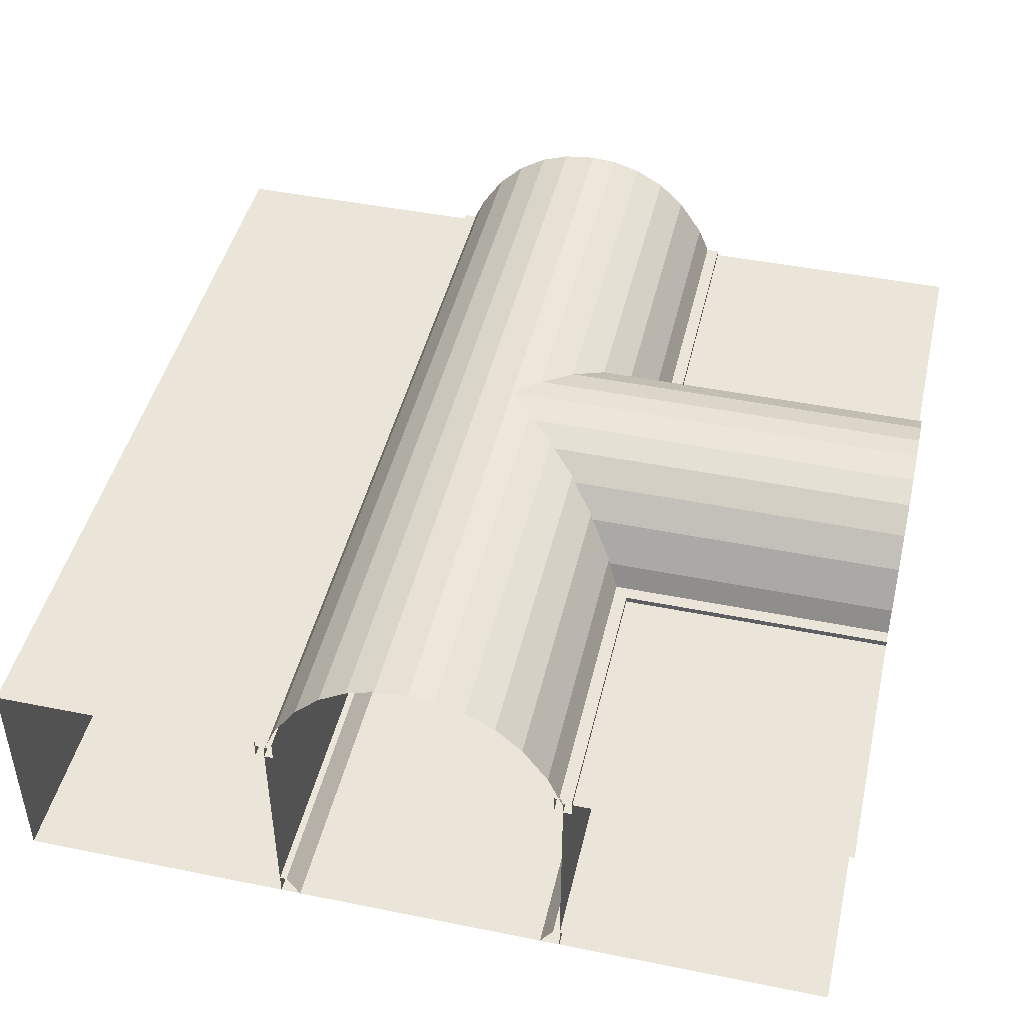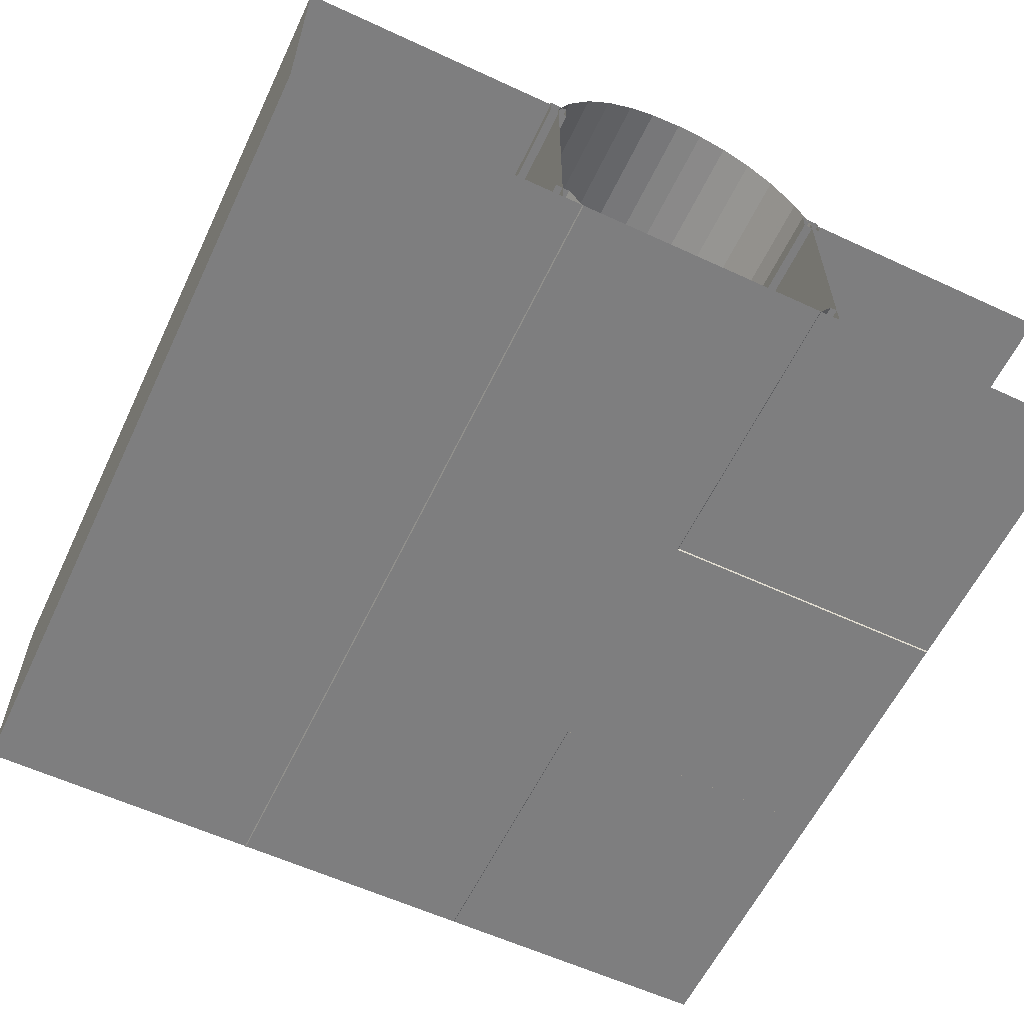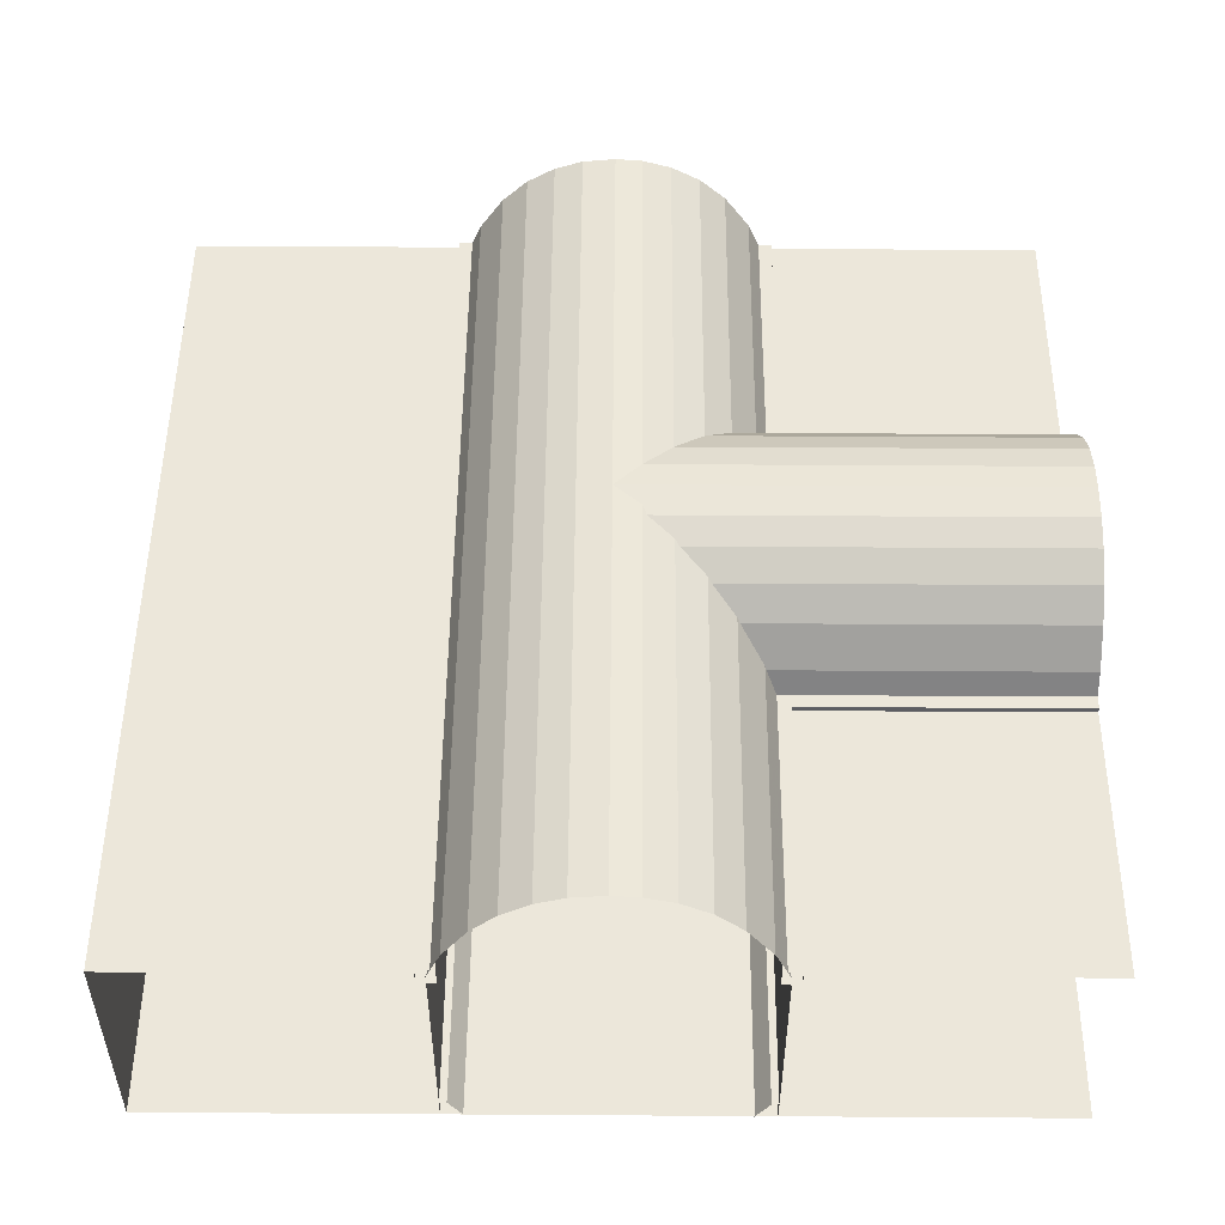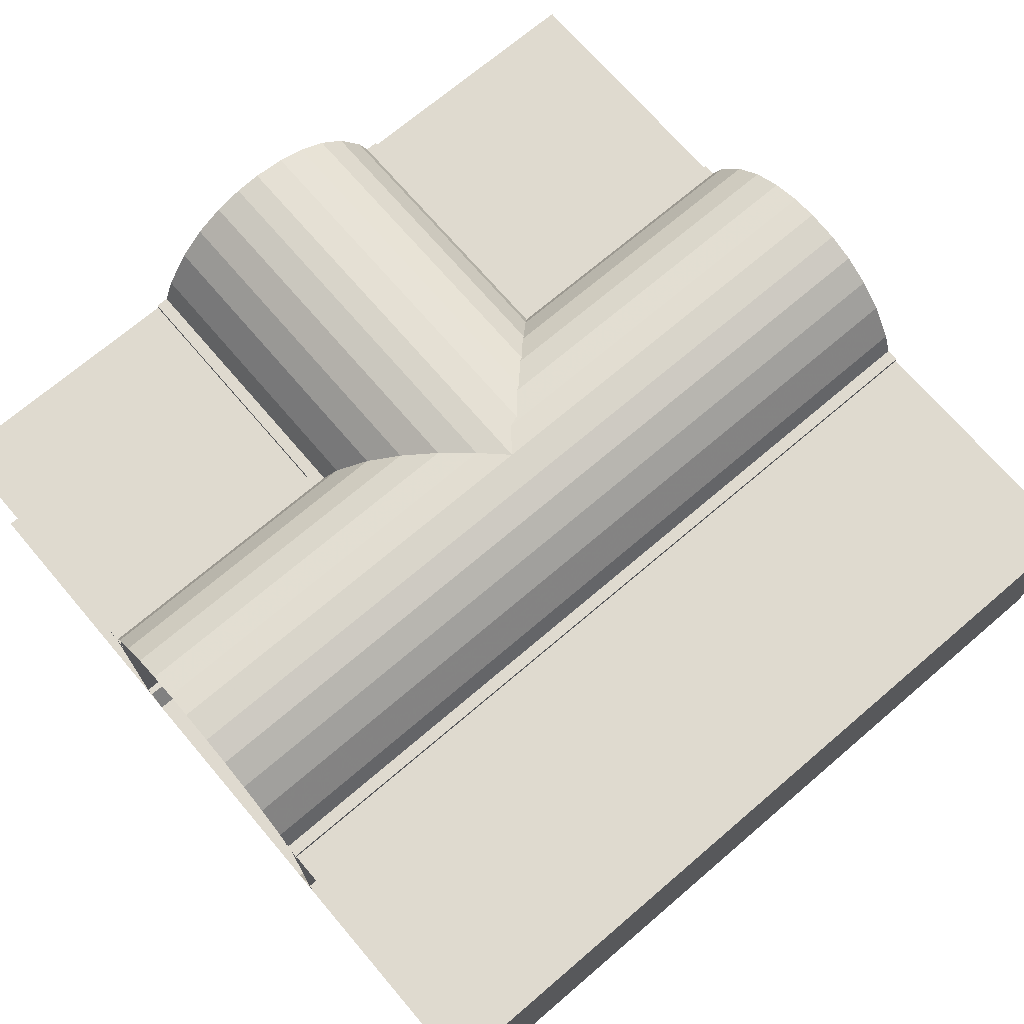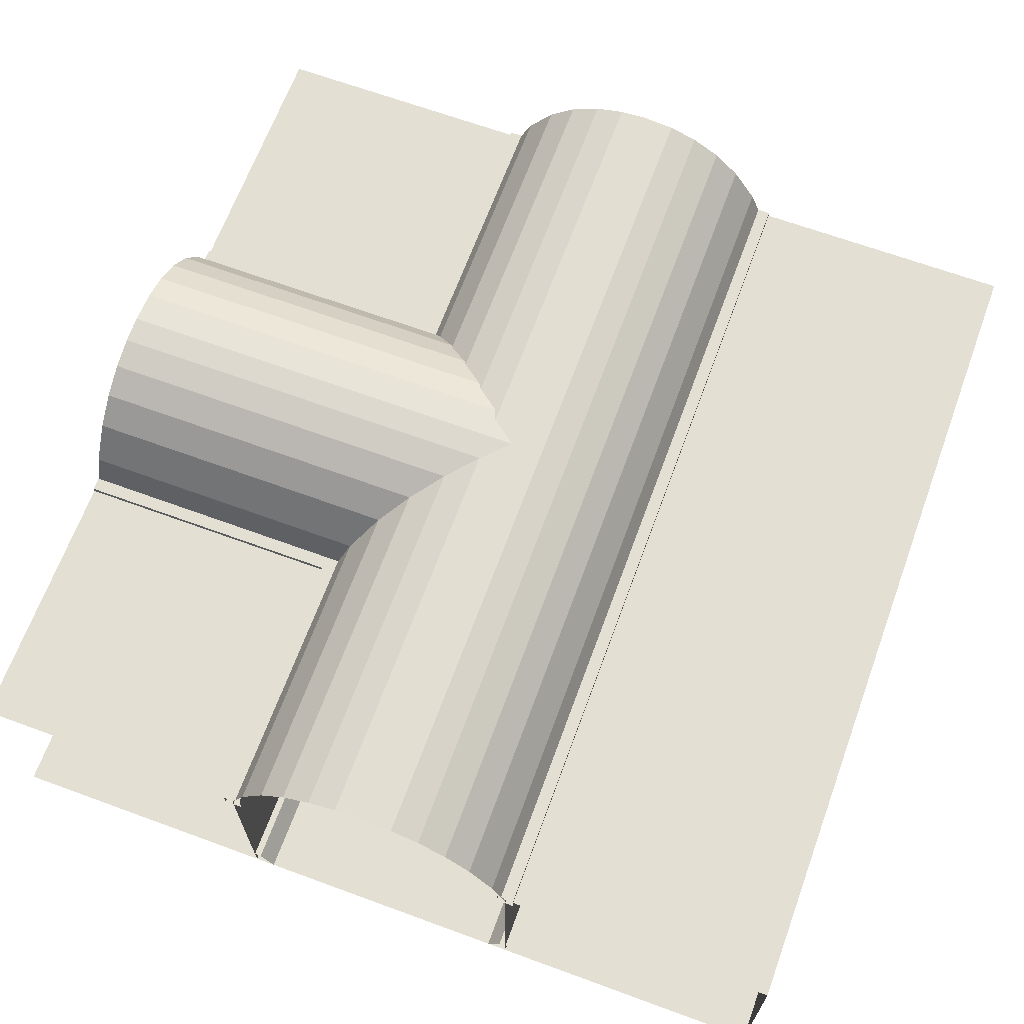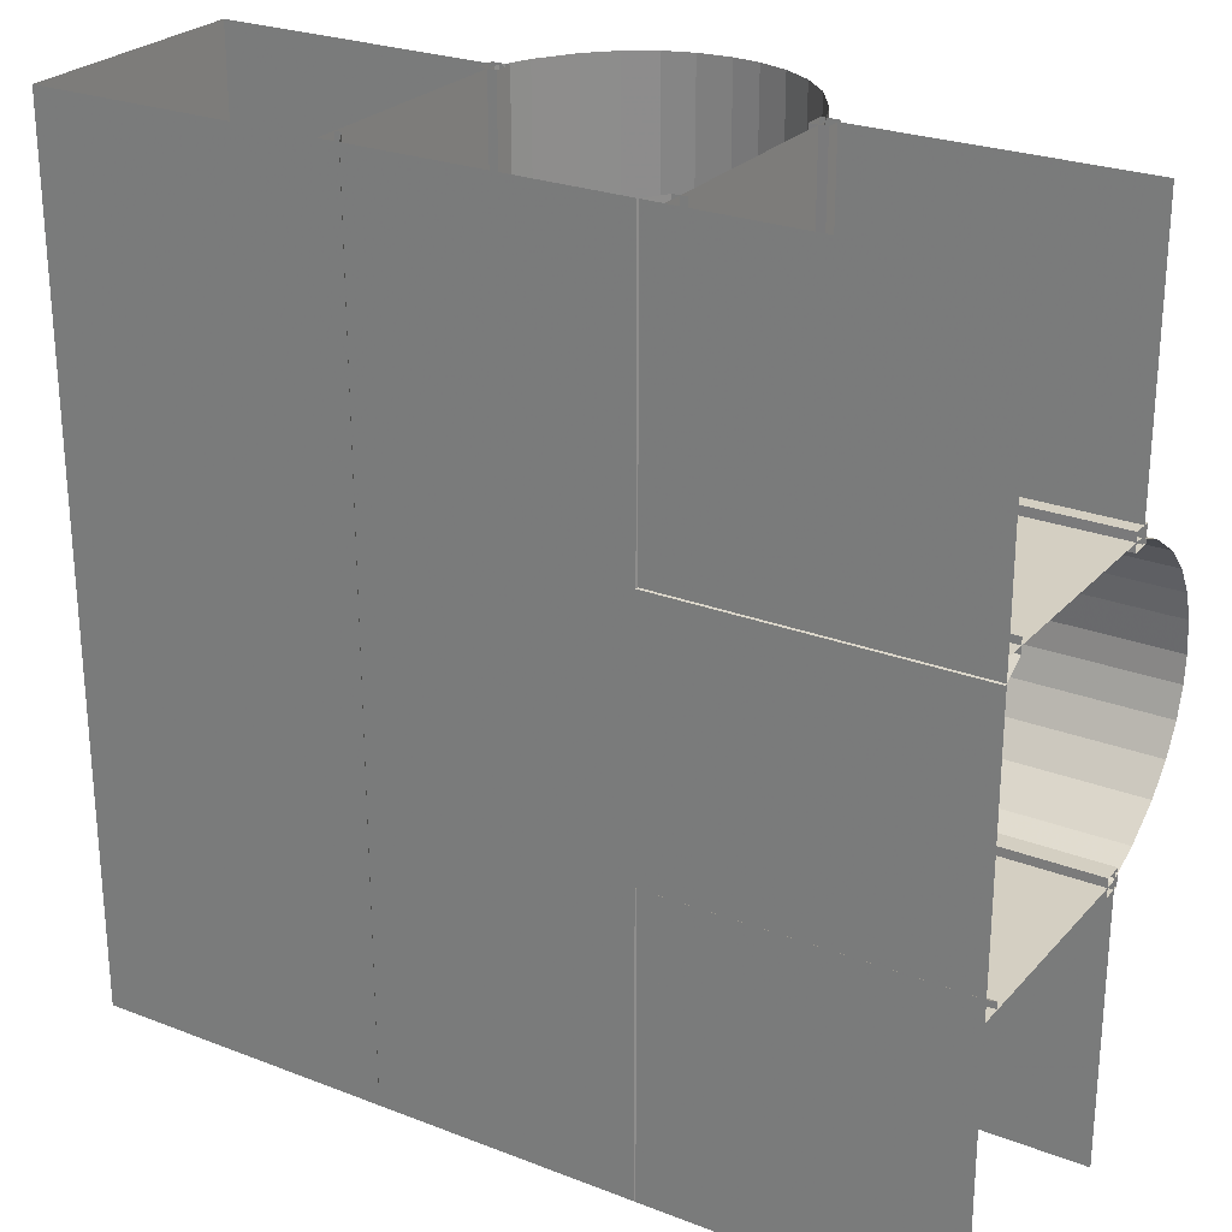
<metadata>
{"format":"obj","ext":"obj","renderer":"f3d","projection":"perspective","resolution":1024,"background":"white","views":[{"elev":45.4,"azim":13.1,"up":"+Y"},{"elev":-59.5,"azim":-25.4,"up":"+Y"},{"elev":51.2,"azim":0.4,"up":"+Y"},{"elev":70.7,"azim":-130.5,"up":"+Y"},{"elev":66.7,"azim":-159.8,"up":"+Y"},{"elev":25.7,"azim":31.7,"up":"+Z"}]}
</metadata>
<code>
g T_-_Tile ColliderMesh
v -175 275 -175
v -175 -0.002758 -175
v -175 275 500
v -175 -0.002878 500
v -175 275 175
v -175 -0.00282 175
v -175 275 -500
v -175 -0.0027 -500
v 500 -0.002585 -175
v 500 275 -175
v 175 275 175
v 8e-06 -0.002737 175
v 175 275 -175
v 175 -0.002684 175
v 175 -0.002803 500
v 175 275 500
v -8e-06 -0.002736 -175
v -9.1e-05 275 -175
v 175 -0.002625 -500
v 175 275 -500
v 175 -0.002683 -175
v 500 275 175
v 500 -0.002586 175
v -175 280 -500
v -175 -0.002617 -500
v -175 280 500
v -175 280 500
v -175 280 -175
v -175 280 -500
v -175 -0.00288 500
v -175 -0.003118 500
v -175 280 175
v -175 -0.002822 175
v -175 -0.00276 -175
v -175 -0.002702 -500
v -500 -0.002976 500
v 500 -0.002674 500
v -500 -0.002799 -500
v 500 -0.002497 -500
v 500 25 -183.1
v 500 25 -166.9
v 500 -1.703 -150
v 500 -1.703 150
v 183.1 25 -183.1
v 166.9 25 -166.9
v 150 -1.703 -150
v -150 -1.703 0
v 183.1 25 -500
v 166.9 25 -500
v 150 -1.703 -500
v -183.1 25 4e-06
v -183.1 25 -500
v -166.9 25 -500
v -150 -1.703 -500
v 500 25 183.1
v -183.1 25 500
v -166.9 25 500
v -150 -1.703 500
v 500 25 166.9
v 183.1 25 500
v 166.9 25 500
v 150 -1.703 500
v -166.9 25 4e-06
v 183.1 25 183.1
v 166.9 25 166.9
v 150 -1.703 150
f 8 7 1
f 3 4 6
f 2 1 5
f 20 19 21
f 9 10 13
f 22 23 14
f 16 11 14
f 39 38 36
f 45 41 40
f 46 42 41
f 59 65 64
f 43 66 65
f 49 45 44
f 50 46 45
f 65 61 60
f 66 62 61
f 56 57 63
f 57 58 47
f 53 52 51
f 54 53 63
f 2 8 1
f 5 3 6
f 6 2 5
f 13 20 21
f 21 9 13
f 11 22 14
f 15 16 14
f 37 39 36
f 44 45 40
f 45 46 41
f 55 59 64
f 59 43 65
f 48 49 44
f 49 50 45
f 64 65 60
f 65 66 61
f 51 56 63
f 63 57 47
f 63 53 51
f 47 54 63
g T_-_Tile Walls
v -175 275 -175
v -175 -0.002758 -175
v -175 275 500
v -175 -0.002878 500
v -175 275 175
v -175 -0.00282 175
v -175 275 -500
v -175 -0.0027 -500
v 500 -0.002585 -175
v 500 275 -175
v 175 275 175
v 8e-06 -0.002737 175
v 175 275 -175
v 175 -0.002684 175
v 175 -0.002803 500
v 175 275 500
v -8e-06 -0.002736 -175
v -9.1e-05 275 -175
v 175 -0.002625 -500
v 175 275 -500
v 175 -0.002683 -175
v 500 275 175
v 500 -0.002586 175
v -175 280 -500
v -175 -0.002617 -500
v -175 280 500
v -175 280 500
v -175 280 -175
v -175 280 -500
v -175 -0.00288 500
v -175 -0.003118 500
v -175 280 175
v -175 -0.002822 175
v -175 -0.00276 -175
v -175 -0.002702 -500
f 74 73 67
f 69 70 72
f 68 67 71
f 86 85 87
f 75 76 79
f 88 89 80
f 82 77 80
f 68 74 67
f 71 69 72
f 72 68 71
f 79 86 87
f 87 75 79
f 77 88 80
f 81 82 80
g T_-_Tile Floor
v -500 -0.002976 500
v 500 -0.002674 500
v -500 -0.002799 -500
v 500 -0.002497 -500
f 105 104 102
f 103 105 102
g T_-_Tile Stone_Border
v 500 25 -183.1
v 500 25 -166.9
v 500 -1.703 -150
v 500 -1.703 150
v 183.1 25 -183.1
v 166.9 25 -166.9
v 150 -1.703 -150
v -150 -1.703 0
v 183.1 25 -500
v 166.9 25 -500
v 150 -1.703 -500
v -183.1 25 4e-06
v -183.1 25 -500
v -166.9 25 -500
v -150 -1.703 -500
v 500 25 183.1
v -183.1 25 500
v -166.9 25 500
v -150 -1.703 500
v 500 25 166.9
v 183.1 25 500
v 166.9 25 500
v 150 -1.703 500
v -166.9 25 4e-06
v 183.1 25 183.1
v 166.9 25 166.9
v 150 -1.703 150
f 111 107 106
f 112 108 107
f 125 131 130
f 109 132 131
f 115 111 110
f 116 112 111
f 131 127 126
f 132 128 127
f 122 123 129
f 123 124 113
f 119 118 117
f 120 119 129
f 110 111 106
f 111 112 107
f 121 125 130
f 125 109 131
f 114 115 110
f 115 116 111
f 130 131 126
f 131 132 127
f 117 122 129
f 129 123 113
f 129 119 117
f 113 120 129
g T_-_Tile Support_Beams
v 190 263.9 -170
v 190 263.9 -190
v 170.1 263.9 -190
v 170 263.9 -170
v 190 5.845 -170
v 190 5.845 -190
v 170.1 5.845 -190
v 170 5.845 -170
v 190 263.9 190
v 190 263.9 170
v 170.1 263.9 170
v 170 263.9 190
v 190 5.845 190
v 190 5.845 170
v 170.1 5.845 170
v 170 5.845 190
v -167.5 263.9 -10
v -187.5 263.9 -9.984
v -187.5 263.9 9.948
v -167.5 263.9 10
v -167.5 5.363 -10
v -167.5 5.363 8.847
v -167.5 5.363 10
v -168.7 5.363 -9.999
v -187.5 5.363 -9.983
v -187.5 5.363 9.948
v -186.3 5.363 9.951
f 134 133 137
f 140 137 133
f 138 139 135
f 136 135 139
f 142 141 145
f 148 145 141
f 146 147 143
f 144 143 147
f 156 157 150
f 154 153 149
f 152 151 158
f 159 155 152
f 150 149 153
f 149 152 155
f 138 134 137
f 136 140 133
f 134 138 135
f 140 136 139
f 146 142 145
f 144 148 141
f 142 146 143
f 148 144 147
f 159 152 158
f 156 150 153
f 154 149 155
g T_-_Tile Wood_Border
v 185.3 286.5 500
v 164.7 286.5 500
v 164.7 263.5 500
v 185.3 263.5 500
v 185.3 286.5 185.3
v 164.7 286.5 164.7
v 164.7 263.5 164.7
v 185.3 263.5 185.3
v 500 286.5 185.3
v 500 286.5 164.7
v 500 263.5 164.7
v 500 263.5 185.3
v 185.3 286.5 -500
v 164.7 286.5 -500
v 164.7 263.5 -500
v 185.3 263.5 -500
v -185.3 286.5 500
v -164.7 286.5 500
v -164.7 263.5 500
v -185.3 263.5 500
v -185.3 286.5 -500
v -164.7 286.5 -500
v -164.7 263.5 -500
v -185.3 263.5 -500
v 500 286.5 -185.3
v 500 286.5 -164.7
v 500 263.5 -164.7
v 500 263.5 -185.3
v 185.3 286.5 -185.3
v 164.7 286.5 -164.7
v 164.7 263.5 -164.7
v 185.3 263.5 -185.3
v -185.3 286.5 -175
v -164.7 286.5 -175
v -164.7 263.5 -175
v -185.3 263.5 -175
v -185.3 286.5 175
v -164.7 286.5 175
v -164.7 263.5 175
v -185.3 263.5 175
f 169 165 164
f 170 166 165
f 171 167 166
f 168 164 167
f 165 161 160
f 166 162 161
f 167 163 162
f 164 160 163
f 197 196 176
f 198 197 177
f 199 198 178
f 189 185 184
f 190 186 185
f 191 187 186
f 188 184 187
f 180 183 195
f 173 189 188
f 174 190 189
f 175 191 190
f 172 188 191
f 181 180 192
f 182 181 193
f 183 182 194
f 199 196 192
f 193 192 196
f 194 193 197
f 195 194 198
f 179 176 196
f 168 169 164
f 169 170 165
f 170 171 166
f 171 168 167
f 164 165 160
f 165 166 161
f 166 167 162
f 167 164 163
f 177 197 176
f 178 198 177
f 179 199 178
f 188 189 184
f 189 190 185
f 190 191 186
f 191 188 187
f 192 180 195
f 172 173 188
f 173 174 189
f 174 175 190
f 175 172 191
f 193 181 192
f 194 182 193
f 195 183 194
f 195 199 192
f 197 193 196
f 198 194 197
f 199 195 198
f 199 179 196
g T_-_Tile Ceiling
v 158.6 313.7 159.1
v 500 275 -175
v 500 317.6 -157
v 500 360 -127.9
v 500 388.1 -97.51
v 500 406.9 -64.13
v 500 416.6 -30.69
v 500 419.2 5.3e-05
v 500 415.2 37.8
v 500 404.2 70.2
v 500 384.4 102.4
v 500 355.7 131.5
v 500 313.7 159.1
v 500 275 175
v 130.8 355.7 131.5
v 175 275 175
v 175 275 175
v 157 317.6 156.5
v 158.6 313.7 159.1
v 175 275 -175
v 68.86 404.2 70.2
v 30.69 416.6 24.54
v 35.57 415.2 37.8
v 157 317.6 -157
v 64.13 406.9 62.32
v 97.51 388.1 96.39
v 127.9 360 127.2
v -0.000127 419.2 7.4e-05
v 127.9 360 -127.9
v 157 317.6 156.5
v 175 275 -175
v 101.5 384.4 102.4
v 30.69 416.6 24.54
v 30.69 416.6 -30.69
v 157 317.6 -157
v 127.9 360 -127.9
v 97.51 388.1 -97.51
v 127.9 360 127.2
v 64.13 406.9 -64.13
v 64.13 406.9 -64.13
v 68.86 404.2 70.2
v 97.51 388.1 -97.51
v -0.000127 419.2 7.4e-05
v 97.51 388.1 96.39
v 64.13 406.9 62.32
v 101.5 384.4 102.4
v 30.69 416.6 -30.69
v 35.57 415.2 37.8
v 130.8 355.7 131.5
v -70.2 404.2 -500
v -131.5 355.7 500
v -159.1 313.7 500
v -175 275 500
v 127.9 360 -127.9
v 97.51 388.1 -97.51
v 175 275 -500
v 157 317.6 -500
v 127.9 360 -500
v 97.51 388.1 -500
v 64.13 406.9 -500
v 30.69 416.6 -500
v -5.3e-05 419.2 -500
v -37.8 415.2 -500
v -102.4 384.4 -500
v -131.5 355.7 -500
v -9.1e-05 275 -175
v 64.13 406.9 -64.13
v 30.69 416.6 -30.69
v 97.51 388.1 96.39
v 175 275 175
v 30.69 416.6 24.54
v -5.3e-05 419.2 1e-06
v 157 317.6 156.5
v 64.13 406.9 62.32
v 101.5 384.4 102.4
v 35.57 415.2 37.8
v 130.8 355.7 131.5
v 68.86 404.2 70.2
v -159.1 313.7 -500
v 175 275 -175
v -175 275 -500
v 158.6 313.7 159.1
v 127.9 360 127.2
v 157 317.6 -157
v 175 275 500
v 157 317.6 500
v 127.9 360 500
v 97.51 388.1 500
v 64.13 406.9 500
v 30.69 416.6 500
v -5.3e-05 419.2 500
v -37.8 415.2 500
v -70.2 404.2 500
v -102.4 384.4 500
f 209 210 245
f 229 248 211
f 204 205 238
f 224 247 208
f 208 209 240
f 230 201 202
f 225 240 209
f 211 212 200
f 202 203 235
f 210 211 248
f 226 245 210
f 205 206 246
f 212 213 215
f 203 204 241
f 206 207 242
f 207 208 247
f 221 242 207
f 259 258 254
f 284 285 281
f 285 286 276
f 292 249 262
f 286 282 276
f 293 263 249
f 289 270 275
f 250 264 263
f 288 289 275
f 251 278 264
f 260 259 266
f 252 280 278
f 255 279 283
f 287 268 274
f 286 287 274
f 288 273 277
f 287 288 277
f 289 290 271
f 271 267 270
f 258 257 253
f 257 256 283
f 261 260 267
f 291 262 261
f 285 272 281
f 225 209 245
f 241 204 238
f 224 208 240
f 234 230 202
f 229 211 200
f 234 202 235
f 226 210 248
f 238 205 246
f 200 212 215
f 235 203 241
f 246 206 242
f 221 207 247
f 266 259 254
f 269 284 281
f 272 285 276
f 291 292 262
f 292 293 249
f 293 250 263
f 273 288 275
f 250 251 264
f 267 260 266
f 251 252 278
f 256 255 283
f 282 286 274
f 268 287 277
f 270 289 271
f 254 258 253
f 253 257 283
f 271 261 267
f 290 291 261
g T_-_Tile topdown_solid_walls
v -500 280 500
v -166.7 280 500
v 166.7 280 500
v 500 280 500
v -500 280 166.7
v -166.7 280 166.7
v 166.7 280 166.7
v 500 280 166.7
v -500 280 -166.7
v -166.7 280 -166.7
v 166.7 280 -166.7
v 500 280 -166.7
v -500 280 -500
v -166.7 280 -500
v 166.7 280 -500
v 500 280 -500
f 299 298 294
f 307 306 302
f 301 300 296
f 303 302 298
f 309 308 304
f 295 299 294
f 303 307 302
f 297 301 296
f 299 303 298
f 305 309 304
g T_-_Tile topdown_solid_walls topdown_solid_Side
v -500 280 -500
v -500 -0.002711 -500
v -500 280 500
v -500 280 500
v -500 280 -166.7
v -500 280 -500
v -500 -0.002976 500
v -500 -0.003214 500
v -500 280 166.7
v -500 -0.002917 166.7
v -500 -0.002858 -166.7
v -500 -0.002799 -500
f 321 320 314
f 320 319 318
f 313 318 319
f 315 321 314
f 314 320 318
f 316 313 319

</code>
